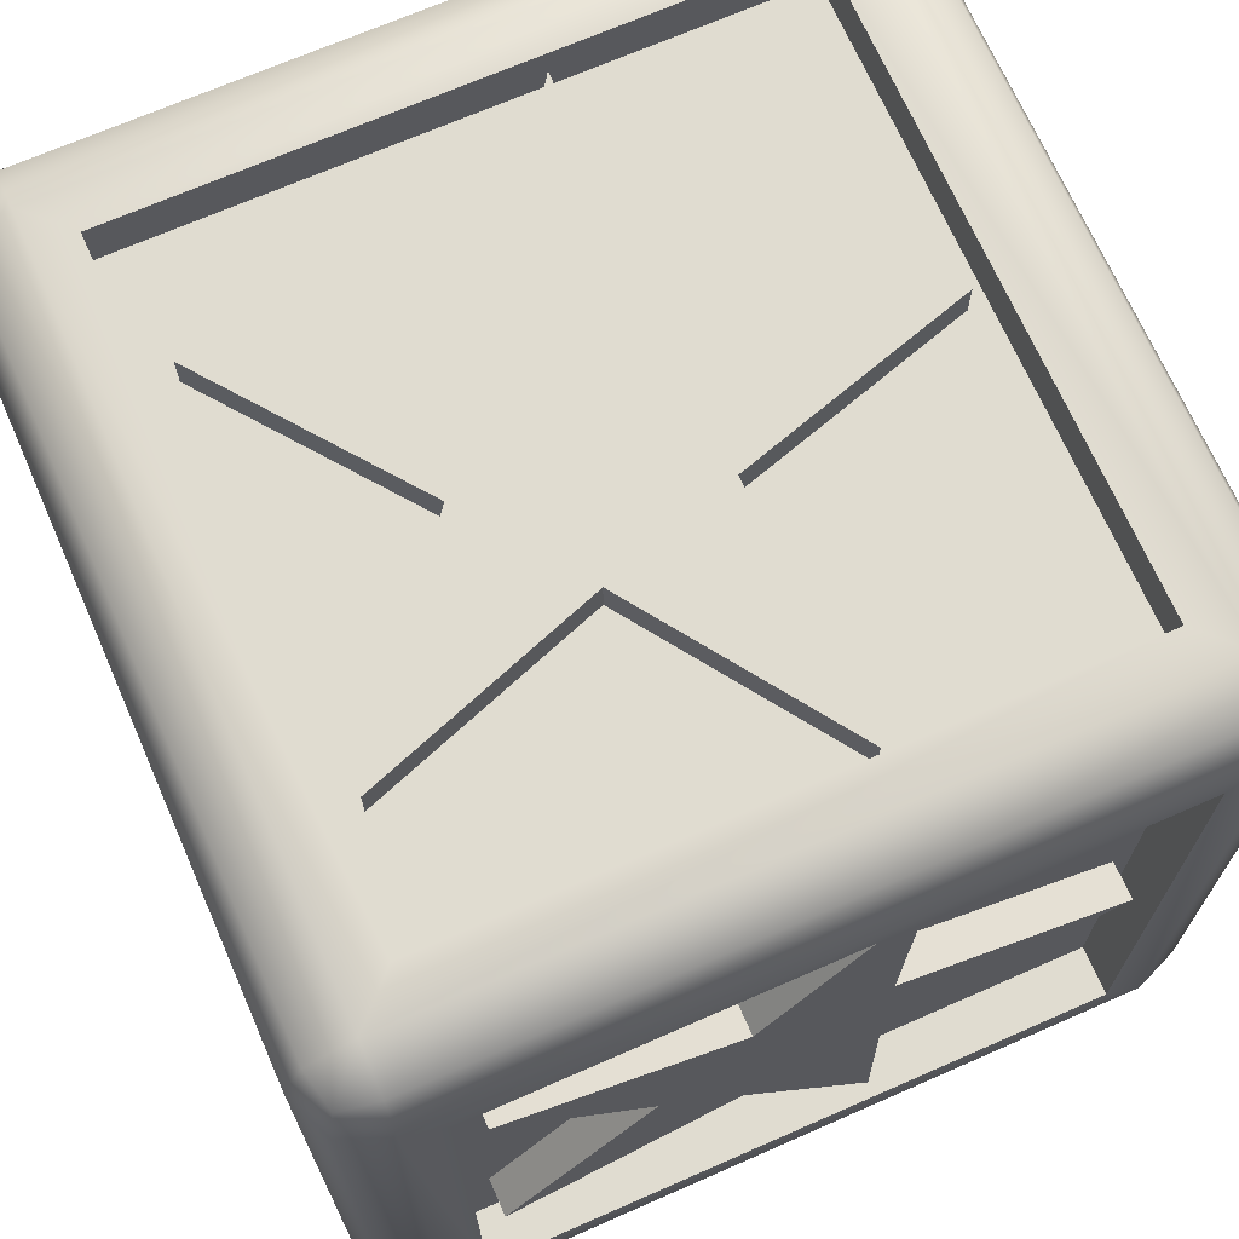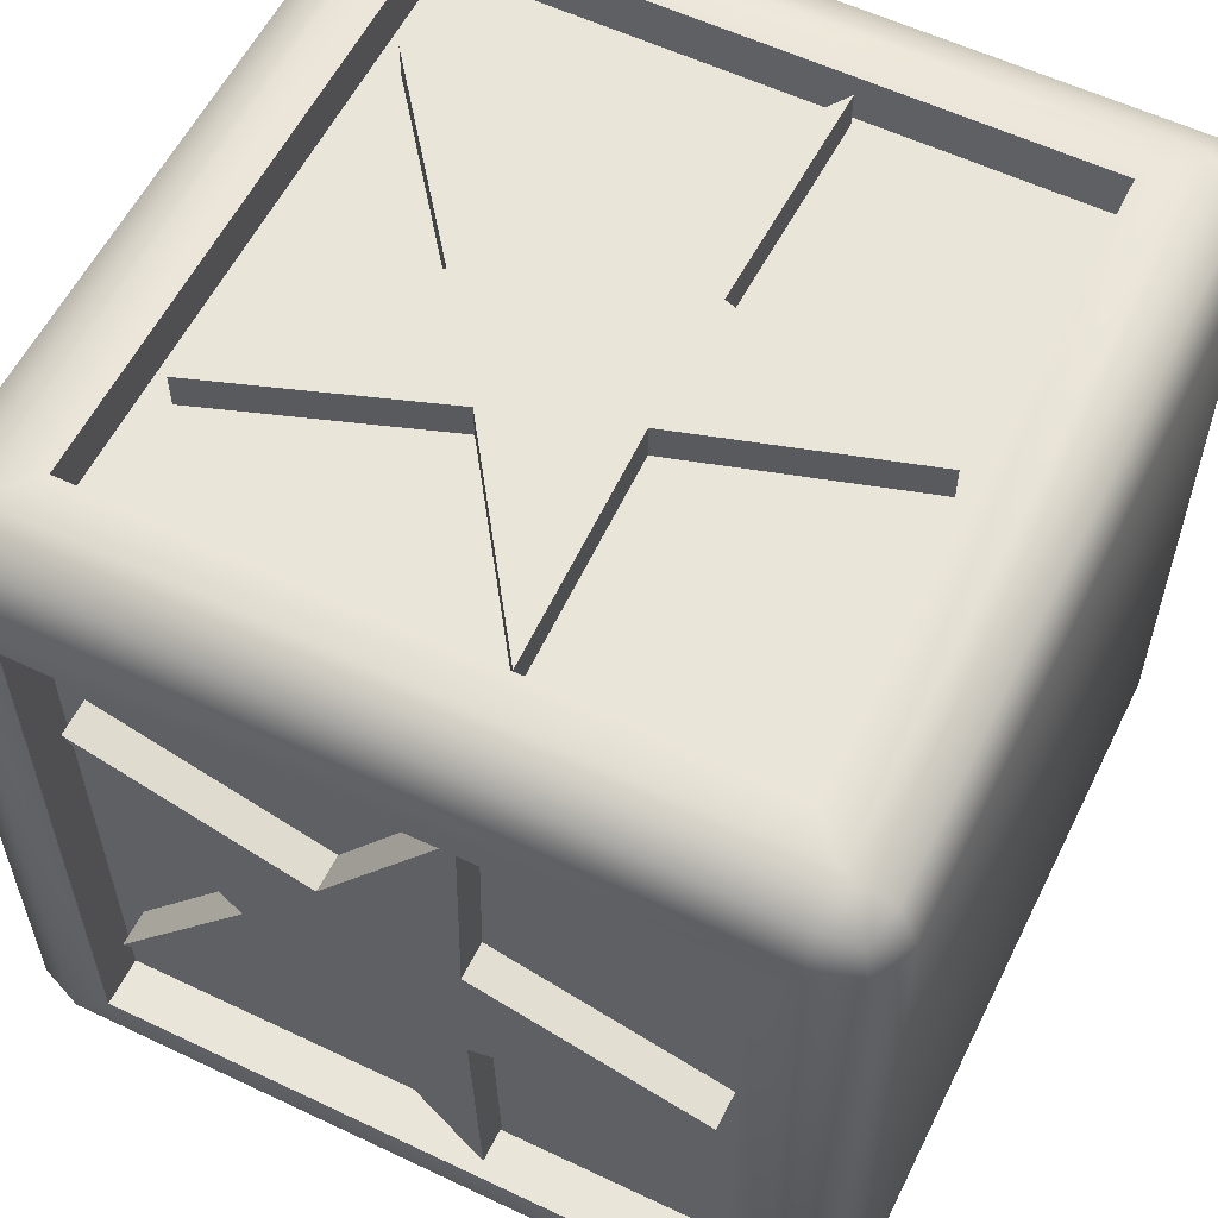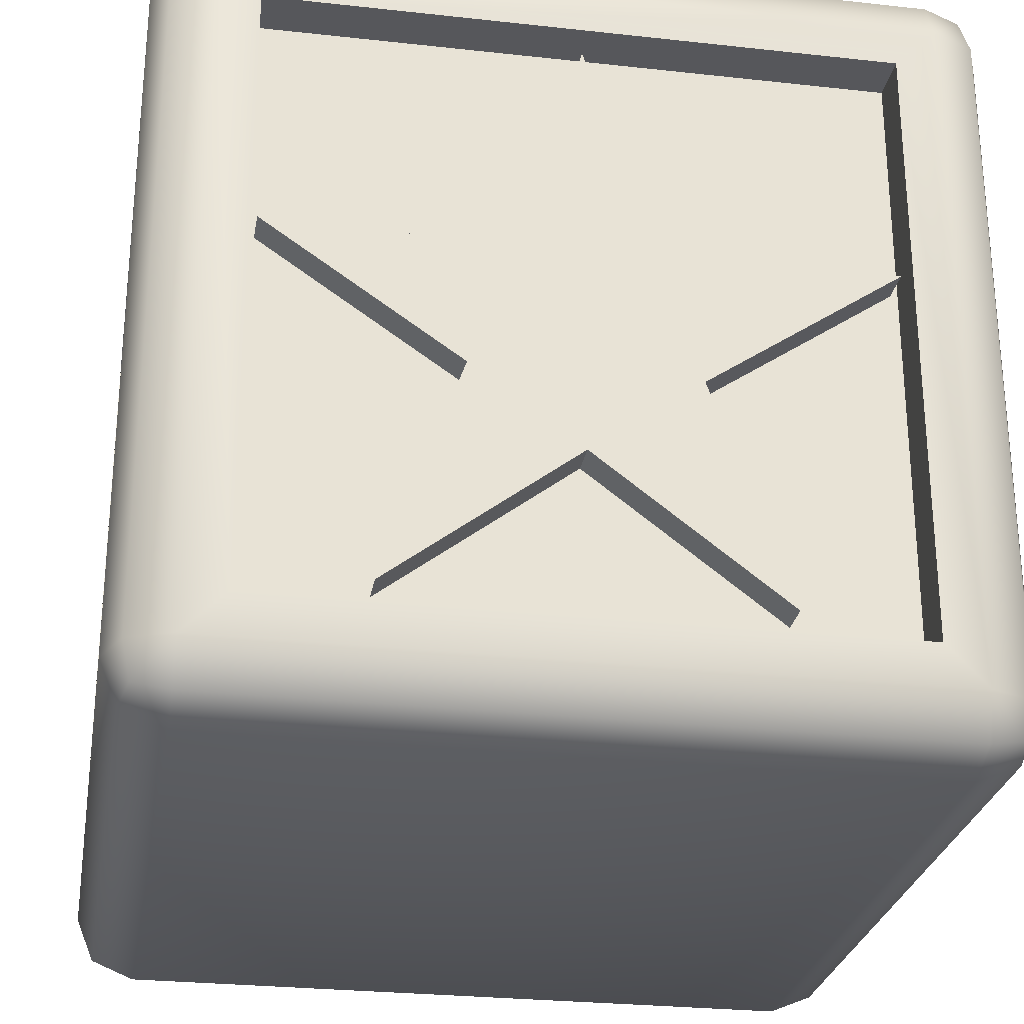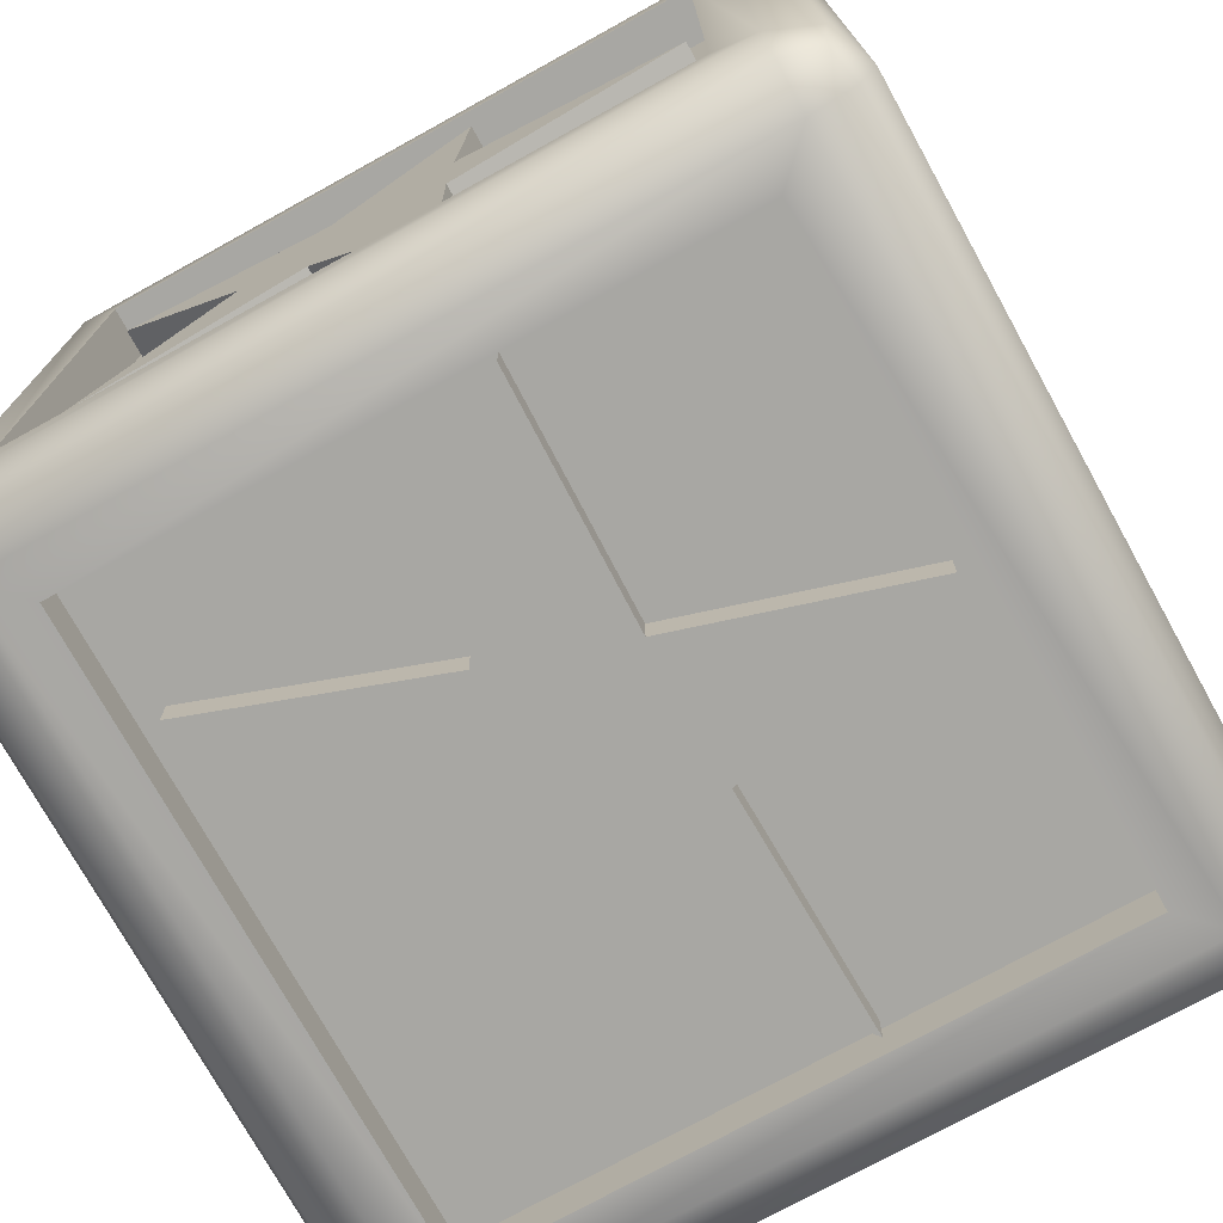
<metadata>
{"format":"obj","ext":"obj","renderer":"f3d","projection":"perspective","resolution":1024,"background":"white","views":[{"elev":69.5,"azim":66.3,"up":"+Z"},{"elev":57.9,"azim":116.2,"up":"+Z"},{"elev":-27.2,"azim":-99.7,"up":"+Y"},{"elev":-74.5,"azim":118.9,"up":"+Z"}]}
</metadata>
<code>
g Cube
v -0.5 0.375 0.375
v -0.4409 0.375 0.375
v -0.4409 0.375 -0.375
v -0.5 0.375 -0.375
v 0.5 0.375 0.375
v 0.4409 0.375 0.375
v 0.4409 -0.375 0.375
v 0.5 -0.375 0.375
v 0.375 -0.375 -0.5
v 0.375 -0.375 -0.4409
v -0.375 -0.375 -0.4409
v -0.375 -0.375 -0.5
v 0.375 0.375 0.5
v 0.375 0.375 0.4409
v -0.375 0.375 0.4409
v -0.375 0.375 0.5
v 0.4409 -0.375 -0.375
v 0.4409 -0.375 0.375
v 0.4409 0.375 0.375
v 0.4409 0.375 -0.375
v 0.375 -0.375 0.4409
v -0.375 -0.375 0.4409
v -0.375 0.375 0.4409
v 0.375 0.375 0.4409
v -0.4409 -0.375 0.375
v -0.4409 -0.375 -0.375
v -0.4409 0.375 -0.375
v -0.4409 0.375 0.375
v -0.375 -0.375 -0.4409
v 0.375 -0.375 -0.4409
v 0.375 0.375 -0.4409
v -0.375 0.375 -0.4409
v -0.375 0.375 0.5
v -0.375 0.375 0.4409
v -0.375 -0.375 0.4409
v -0.375 -0.375 0.5
v -0.375 0.375 -0.5
v -0.375 0.375 -0.4409
v 0.375 0.375 -0.4409
v 0.375 0.375 -0.5
v -0.5 0.375 -0.375
v -0.4409 0.375 -0.375
v -0.4409 -0.375 -0.375
v -0.5 -0.375 -0.375
v 0.375 0.375 -0.5
v 0.375 0.375 -0.4409
v 0.375 -0.375 -0.4409
v 0.375 -0.375 -0.5
v 0.5 -0.375 -0.375
v 0.4409 -0.375 -0.375
v 0.4409 0.375 -0.375
v 0.5 0.375 -0.375
v 0.375 -0.375 0.5
v 0.375 -0.375 0.4409
v 0.375 0.375 0.4409
v 0.375 0.375 0.5
v 0.5 -0.375 0.375
v 0.4409 -0.375 0.375
v 0.4409 -0.375 -0.375
v 0.5 -0.375 -0.375
v -0.5 -0.375 0.375
v -0.4409 -0.375 0.375
v -0.4409 0.375 0.375
v -0.5 0.375 0.375
v -0.375 -0.375 0.5
v -0.375 -0.375 0.4409
v 0.375 -0.375 0.4409
v 0.375 -0.375 0.5
v -0.375 -0.375 -0.5
v -0.375 -0.375 -0.4409
v -0.375 0.375 -0.4409
v -0.375 0.375 -0.5
v 0.5 0.375 -0.375
v 0.4409 0.375 -0.375
v 0.4409 0.375 0.375
v 0.5 0.375 0.375
v -0.5 -0.375 -0.375
v -0.4409 -0.375 -0.375
v -0.4409 -0.375 0.375
v -0.5 -0.375 0.375
v -0.4846 -0.07386 -0.1321
v -0.4846 -0.1703 -0.0006139
v -0.4846 -0.343 -0.226
v -0.4846 -0.07386 0.1321
v -0.4846 -0.343 0.226
v -0.4846 0.0871 -0.366
v -0.4846 0.08031 -0.08205
v -0.4846 0.08031 0.08205
v -0.4846 0.3532 -0.000221
v -0.4846 0.0871 0.366
v -0.4074 -0.1703 -0.0006139
v -0.4846 -0.1703 -0.0006139
v -0.4846 -0.343 0.226
v -0.4074 -0.343 0.226
v -0.4074 -0.343 0.226
v -0.4846 -0.343 0.226
v -0.4846 -0.07386 0.1321
v -0.4074 -0.07386 0.1321
v -0.4074 0.0871 -0.366
v -0.4846 0.0871 -0.366
v -0.4846 -0.07386 -0.1321
v -0.4074 -0.07386 -0.1321
v -0.4074 -0.07386 -0.1321
v -0.4846 -0.07386 -0.1321
v -0.4846 -0.343 -0.226
v -0.4074 -0.343 -0.226
v -0.4074 0.08031 0.08205
v -0.4846 0.08031 0.08205
v -0.4846 0.3532 -0.000221
v -0.4074 0.3532 -0.000221
v -0.4074 -0.07386 0.1321
v -0.4846 -0.07386 0.1321
v -0.4846 0.0871 0.366
v -0.4074 0.0871 0.366
v -0.4074 -0.343 -0.226
v -0.4846 -0.343 -0.226
v -0.4846 -0.1703 -0.0006139
v -0.4074 -0.1703 -0.0006139
v -0.4074 0.08031 -0.08205
v -0.4846 0.08031 -0.08205
v -0.4846 0.0871 -0.366
v -0.4074 0.0871 -0.366
v -0.4074 0.3532 -0.000221
v -0.4846 0.3532 -0.000221
v -0.4846 0.08031 -0.08205
v -0.4074 0.08031 -0.08205
v -0.4074 0.0871 0.366
v -0.4846 0.0871 0.366
v -0.4846 0.08031 0.08205
v -0.4074 0.08031 0.08205
v 0.4846 -0.07386 0.1321
v 0.4846 -0.1703 -0.0006139
v 0.4846 -0.343 0.226
v 0.4846 -0.07386 -0.1321
v 0.4846 -0.343 -0.226
v 0.4846 0.0871 -0.366
v 0.4846 0.08031 -0.08205
v 0.4846 0.08031 0.08205
v 0.4846 0.0871 0.366
v 0.4846 0.3532 -0.000221
v 0.4074 -0.1703 -0.0006139
v 0.4074 -0.343 0.226
v 0.4846 -0.343 0.226
v 0.4846 -0.1703 -0.0006139
v 0.4074 -0.343 0.226
v 0.4074 -0.07386 0.1321
v 0.4846 -0.07386 0.1321
v 0.4846 -0.343 0.226
v 0.4074 0.0871 -0.366
v 0.4074 -0.07386 -0.1321
v 0.4846 -0.07386 -0.1321
v 0.4846 0.0871 -0.366
v 0.4074 -0.07386 -0.1321
v 0.4074 -0.343 -0.226
v 0.4846 -0.343 -0.226
v 0.4846 -0.07386 -0.1321
v 0.4074 0.08031 0.08205
v 0.4074 0.3532 -0.000221
v 0.4846 0.3532 -0.000221
v 0.4846 0.08031 0.08205
v 0.4074 -0.07386 0.1321
v 0.4074 0.0871 0.366
v 0.4846 0.0871 0.366
v 0.4846 -0.07386 0.1321
v 0.4074 -0.343 -0.226
v 0.4074 -0.1703 -0.0006139
v 0.4846 -0.1703 -0.0006139
v 0.4846 -0.343 -0.226
v 0.4074 0.08031 -0.08205
v 0.4074 0.0871 -0.366
v 0.4846 0.0871 -0.366
v 0.4846 0.08031 -0.08205
v 0.4074 0.3532 -0.000221
v 0.4074 0.08031 -0.08205
v 0.4846 0.08031 -0.08205
v 0.4846 0.3532 -0.000221
v 0.4074 0.0871 0.366
v 0.4074 0.08031 0.08205
v 0.4846 0.08031 0.08205
v 0.4846 0.0871 0.366
v 0.08205 0.08031 -0.4846
v 0.1321 -0.07386 -0.4846
v 0.366 0.0871 -0.4846
v 0.0006139 -0.1703 -0.4846
v 0.226 -0.343 -0.4846
v 4.302e-12 0.3532 -0.4846
v -0.08205 0.08031 -0.4846
v -0.1321 -0.07386 -0.4846
v -0.226 -0.343 -0.4846
v -0.366 0.0871 -0.4846
v -0.0006139 -0.1703 -0.4846
v 0.08205 0.08031 -0.4846
v -0.08205 0.08031 -0.4846
v 0.1321 -0.07386 -0.4846
v 0.366 0.0871 -0.4846
v 0.226 -0.343 -0.4846
v -0.1321 -0.07386 -0.4846
v -0.226 -0.343 -0.4846
v -0.366 0.0871 -0.4846
v 0.0006139 -0.1703 -0.4074
v 0.0006139 -0.1703 -0.4846
v -0.226 -0.343 -0.4846
v -0.226 -0.343 -0.4074
v -0.226 -0.343 -0.4074
v -0.226 -0.343 -0.4846
v -0.1321 -0.07386 -0.4846
v -0.1321 -0.07386 -0.4074
v 0.366 0.0871 -0.4074
v 0.366 0.0871 -0.4846
v 0.1321 -0.07386 -0.4846
v 0.1321 -0.07386 -0.4074
v 0.1321 -0.07386 -0.4074
v 0.1321 -0.07386 -0.4846
v 0.226 -0.343 -0.4846
v 0.226 -0.343 -0.4074
v -0.08205 0.08031 -0.4074
v -0.08205 0.08031 -0.4846
v 4.302e-12 0.3532 -0.4846
v 4.279e-15 0.3532 -0.4074
v -0.1321 -0.07386 -0.4074
v -0.1321 -0.07386 -0.4846
v -0.366 0.0871 -0.4846
v -0.366 0.0871 -0.4074
v 0.226 -0.343 -0.4074
v 0.226 -0.343 -0.4846
v 0.0006139 -0.1703 -0.4846
v 0.0006139 -0.1703 -0.4074
v 0.08205 0.08031 -0.4074
v 0.08205 0.08031 -0.4846
v 0.366 0.0871 -0.4846
v 0.366 0.0871 -0.4074
v 4.279e-15 0.3532 -0.4074
v 4.302e-12 0.3532 -0.4846
v 0.08205 0.08031 -0.4846
v 0.08205 0.08031 -0.4074
v -0.366 0.0871 -0.4074
v -0.366 0.0871 -0.4846
v -0.08205 0.08031 -0.4846
v -0.08205 0.08031 -0.4074
v -0.0006139 -0.1703 -0.4074
v 0.226 -0.343 -0.4074
v 0.226 -0.343 -0.4846
v -0.0006139 -0.1703 -0.4846
v -0.226 -0.343 -0.4074
v -0.0006139 -0.1703 -0.4074
v -0.0006139 -0.1703 -0.4846
v -0.226 -0.343 -0.4846
v 0.08205 0.08031 0.4846
v 0.366 0.0871 0.4846
v 0.1321 -0.07386 0.4846
v 0.0006139 -0.1703 0.4846
v 0.226 -0.343 0.4846
v 4.302e-12 0.3532 0.4846
v -0.08205 0.08031 0.4846
v -0.1321 -0.07386 0.4846
v -0.366 0.0871 0.4846
v -0.226 -0.343 0.4846
v 0.08205 0.08031 0.4846
v -0.0006139 -0.1703 0.4846
v -0.08205 0.08031 0.4846
v 0.1321 -0.07386 0.4846
v 0.366 0.0871 0.4846
v 0.226 -0.343 0.4846
v -0.1321 -0.07386 0.4846
v -0.366 0.0871 0.4846
v -0.226 -0.343 0.4846
v 0.0006139 -0.1703 0.4074
v -0.226 -0.343 0.4074
v -0.226 -0.343 0.4846
v 0.0006139 -0.1703 0.4846
v -0.226 -0.343 0.4074
v -0.1321 -0.07386 0.4074
v -0.1321 -0.07386 0.4846
v -0.226 -0.343 0.4846
v 0.366 0.0871 0.4074
v 0.1321 -0.07386 0.4074
v 0.1321 -0.07386 0.4846
v 0.366 0.0871 0.4846
v 0.1321 -0.07386 0.4074
v 0.226 -0.343 0.4074
v 0.226 -0.343 0.4846
v 0.1321 -0.07386 0.4846
v -0.08205 0.08031 0.4074
v 7.105e-15 0.3532 0.4074
v 4.302e-12 0.3532 0.4846
v -0.08205 0.08031 0.4846
v -0.1321 -0.07386 0.4074
v -0.366 0.0871 0.4074
v -0.366 0.0871 0.4846
v -0.1321 -0.07386 0.4846
v 0.226 -0.343 0.4074
v 0.0006139 -0.1703 0.4074
v 0.0006139 -0.1703 0.4846
v 0.226 -0.343 0.4846
v 0.08205 0.08031 0.4074
v 0.366 0.0871 0.4074
v 0.366 0.0871 0.4846
v 0.08205 0.08031 0.4846
v 7.105e-15 0.3532 0.4074
v 0.08205 0.08031 0.4074
v 0.08205 0.08031 0.4846
v 4.302e-12 0.3532 0.4846
v -0.366 0.0871 0.4074
v -0.08205 0.08031 0.4074
v -0.08205 0.08031 0.4846
v -0.366 0.0871 0.4846
v -0.0006139 -0.1703 0.4074
v -0.0006139 -0.1703 0.4846
v 0.226 -0.343 0.4846
v 0.226 -0.343 0.4074
v -0.226 -0.343 0.4074
v -0.226 -0.343 0.4846
v -0.0006139 -0.1703 0.4846
v -0.0006139 -0.1703 0.4074
v -0.425 0.425 0.5
v -0.4683 0.4683 0.4683
v -0.425 0.478 0.478
v 0.425 0.478 0.478
v 0.425 0.425 0.5
v 0.4683 0.4683 0.4683
v 0.478 0.425 0.478
v -0.375 0.375 0.5
v 0.375 0.375 0.5
v 0.425 -0.425 0.5
v -0.375 -0.375 0.5
v -0.425 -0.425 0.5
v 0.375 -0.375 0.5
v -0.478 0.425 0.478
v -0.5 0.425 0.425
v 0.478 -0.425 0.478
v 0.5 -0.425 0.425
v 0.5 0.425 0.425
v 0.4683 0.4683 0.4683
v 0.478 0.478 0.425
v 0.478 0.478 -0.425
v 0.5 0.425 -0.425
v 0.4683 0.4683 -0.4683
v 0.478 0.425 -0.478
v 0.478 -0.425 -0.478
v 0.5 -0.425 -0.425
v 0.4683 -0.4683 -0.4683
v 0.478 -0.478 -0.425
v 0.478 -0.478 0.425
v 0.4683 -0.4683 0.4683
v 0.5 -0.375 0.375
v 0.5 0.375 0.375
v 0.5 -0.375 -0.375
v 0.5 0.375 -0.375
v 0.4683 -0.4683 0.4683
v 0.425 -0.478 0.478
v -0.425 -0.478 0.478
v -0.4683 -0.4683 0.4683
v -0.478 -0.425 0.478
v -0.5 -0.425 0.425
v -0.478 -0.478 0.425
v -0.425 -0.5 0.425
v -0.425 -0.478 0.478
v 0.425 -0.478 0.478
v 0.425 -0.5 0.425
v 0.4683 -0.4683 0.4683
v 0.478 -0.478 0.425
v 0.478 -0.478 -0.425
v -0.425 -0.5 -0.425
v 0.425 -0.5 -0.425
v 0.4683 -0.4683 -0.4683
v 0.425 -0.478 -0.478
v -0.425 -0.478 -0.478
v -0.4683 -0.4683 -0.4683
v -0.478 -0.478 -0.425
v -0.5 -0.425 -0.425
v -0.5 -0.375 0.375
v -0.5 0.375 0.375
v -0.5 -0.375 -0.375
v -0.5 0.425 -0.425
v -0.5 0.375 -0.375
v -0.478 0.478 0.425
v -0.425 0.5 0.425
v -0.425 0.478 0.478
v -0.478 0.478 -0.425
v 0.425 0.5 0.425
v 0.425 0.478 0.478
v 0.4683 0.4683 0.4683
v 0.478 0.478 0.425
v 0.425 0.5 -0.425
v 0.478 0.478 -0.425
v 0.4683 0.4683 -0.4683
v 0.425 0.478 -0.478
v -0.425 0.5 -0.425
v -0.425 0.478 -0.478
v -0.4683 0.4683 -0.4683
v -0.478 0.425 -0.478
v -0.425 0.425 -0.5
v -0.425 0.478 -0.478
v 0.425 0.425 -0.5
v 0.425 0.478 -0.478
v 0.4683 0.4683 -0.4683
v 0.478 0.425 -0.478
v 0.425 -0.425 -0.5
v 0.478 -0.425 -0.478
v 0.4683 -0.4683 -0.4683
v 0.425 -0.478 -0.478
v -0.425 -0.425 -0.5
v -0.425 -0.478 -0.478
v -0.478 -0.425 -0.478
v 0.375 0.375 -0.5
v -0.375 0.375 -0.5
v 0.375 -0.375 -0.5
v -0.375 -0.375 -0.5
g Cube_0
f 3 2 1
f 4 3 1
f 7 6 5
f 8 7 5
f 11 10 9
f 12 11 9
f 15 14 13
f 16 15 13
f 19 18 17
f 20 19 17
f 23 22 21
f 24 23 21
f 27 26 25
f 28 27 25
f 31 30 29
f 32 31 29
f 35 34 33
f 36 35 33
f 39 38 37
f 40 39 37
f 43 42 41
f 44 43 41
f 47 46 45
f 48 47 45
f 51 50 49
f 52 51 49
f 55 54 53
f 56 55 53
f 59 58 57
f 60 59 57
f 63 62 61
f 64 63 61
f 67 66 65
f 68 67 65
f 71 70 69
f 72 71 69
f 75 74 73
f 76 75 73
f 79 78 77
f 80 79 77
f 83 82 81
f 81 82 84
f 85 84 82
f 86 81 84
f 87 86 84
f 87 84 88
f 87 88 89
f 90 88 84
f 93 92 91
f 94 93 91
f 97 96 95
f 98 97 95
f 101 100 99
f 102 101 99
f 105 104 103
f 106 105 103
f 109 108 107
f 110 109 107
f 113 112 111
f 114 113 111
f 117 116 115
f 118 117 115
f 121 120 119
f 122 121 119
f 125 124 123
f 126 125 123
f 129 128 127
f 130 129 127
f 133 132 131
f 134 131 132
f 132 135 134
f 136 131 134
f 137 131 136
f 137 138 131
f 139 131 138
f 138 137 140
f 143 142 141
f 144 143 141
f 147 146 145
f 148 147 145
f 151 150 149
f 152 151 149
f 155 154 153
f 156 155 153
f 159 158 157
f 160 159 157
f 163 162 161
f 164 163 161
f 167 166 165
f 168 167 165
f 171 170 169
f 172 171 169
f 175 174 173
f 176 175 173
f 179 178 177
f 180 179 177
f 183 182 181
f 181 182 184
f 185 184 182
f 186 181 184
f 187 186 184
f 188 187 184
f 189 188 184
f 187 188 190
f 186 192 191
f 193 186 191
f 192 194 191
f 195 194 192
f 196 191 194
f 197 193 191
f 198 197 191
f 193 197 199
f 202 201 200
f 203 202 200
f 206 205 204
f 207 206 204
f 210 209 208
f 211 210 208
f 214 213 212
f 215 214 212
f 218 217 216
f 219 218 216
f 222 221 220
f 223 222 220
f 226 225 224
f 227 226 224
f 230 229 228
f 231 230 228
f 234 233 232
f 235 234 232
f 238 237 236
f 239 238 236
f 242 241 240
f 243 242 240
f 246 245 244
f 247 246 244
f 250 249 248
f 248 251 250
f 252 250 251
f 253 251 248
f 254 251 253
f 255 251 254
f 255 254 256
f 257 251 255
f 253 259 258
f 260 259 253
f 258 259 261
f 261 262 258
f 263 261 259
f 264 259 260
f 264 260 265
f 266 259 264
f 269 268 267
f 270 269 267
f 273 272 271
f 274 273 271
f 277 276 275
f 278 277 275
f 281 280 279
f 282 281 279
f 285 284 283
f 286 285 283
f 289 288 287
f 290 289 287
f 293 292 291
f 294 293 291
f 297 296 295
f 298 297 295
f 301 300 299
f 302 301 299
f 305 304 303
f 306 305 303
f 309 308 307
f 310 309 307
f 313 312 311
f 314 313 311
f 317 316 315
f 317 315 318
f 315 319 318
f 320 318 319
f 321 320 319
f 315 322 319
f 322 323 319
f 319 323 324
f 325 322 315
f 326 325 315
f 323 327 324
f 327 325 326
f 324 327 326
f 316 328 315
f 326 315 328
f 328 316 329
f 330 321 319
f 324 330 319
f 330 331 321
f 331 332 321
f 333 321 332
f 334 333 332
f 334 332 335
f 332 336 335
f 337 335 336
f 338 337 336
f 338 336 339
f 336 340 339
f 341 339 340
f 342 341 340
f 342 340 343
f 340 331 343
f 344 343 331
f 330 344 331
f 331 345 332
f 345 346 332
f 332 346 336
f 347 345 331
f 340 347 331
f 346 348 336
f 348 347 340
f 336 348 340
f 349 330 324
f 350 349 324
f 350 324 351
f 324 326 351
f 352 351 326
f 353 352 326
f 352 353 354
f 353 326 328
f 353 328 329
f 354 353 329
f 355 352 354
f 352 355 356
f 357 352 356
f 358 357 356
f 359 358 356
f 360 358 359
f 361 360 359
f 362 361 359
f 356 355 363
f 356 363 359
f 364 362 359
f 363 364 359
f 365 362 364
f 366 365 364
f 367 366 364
f 363 367 364
f 368 367 363
f 355 369 363
f 369 368 363
f 368 369 370
f 355 354 369
f 354 370 369
f 354 371 370
f 372 371 354
f 329 372 354
f 371 373 370
f 370 373 374
f 375 372 329
f 373 375 374
f 374 375 329
f 374 329 376
f 316 376 329
f 376 316 377
f 316 378 377
f 379 374 376
f 379 376 377
f 377 378 380
f 378 381 380
f 381 382 380
f 382 383 380
f 380 383 384
f 380 384 377
f 383 385 384
f 385 386 384
f 386 387 384
f 384 388 377
f 384 387 388
f 388 379 377
f 387 389 388
f 389 390 388
f 390 379 388
f 379 390 374
f 390 391 374
f 391 390 392
f 370 374 391
f 390 393 392
f 394 392 393
f 395 394 393
f 395 396 394
f 396 397 394
f 394 397 398
f 397 399 398
f 399 400 398
f 400 401 398
f 402 398 401
f 403 402 401
f 403 368 402
f 404 368 370
f 368 404 402
f 402 404 392
f 404 370 391
f 404 391 392
f 394 405 392
f 405 406 392
f 392 406 402
f 407 405 394
f 398 407 394
f 406 408 402
f 408 407 398
f 402 408 398

</code>
